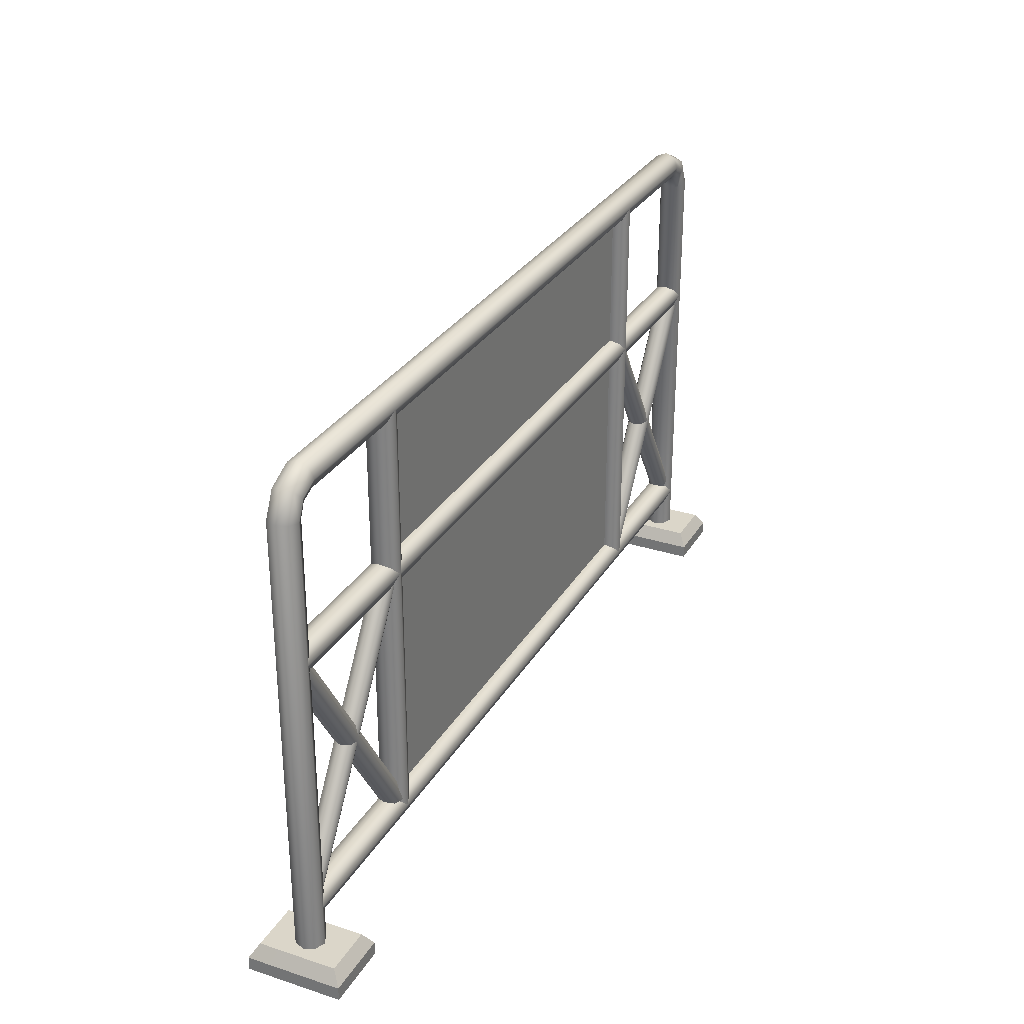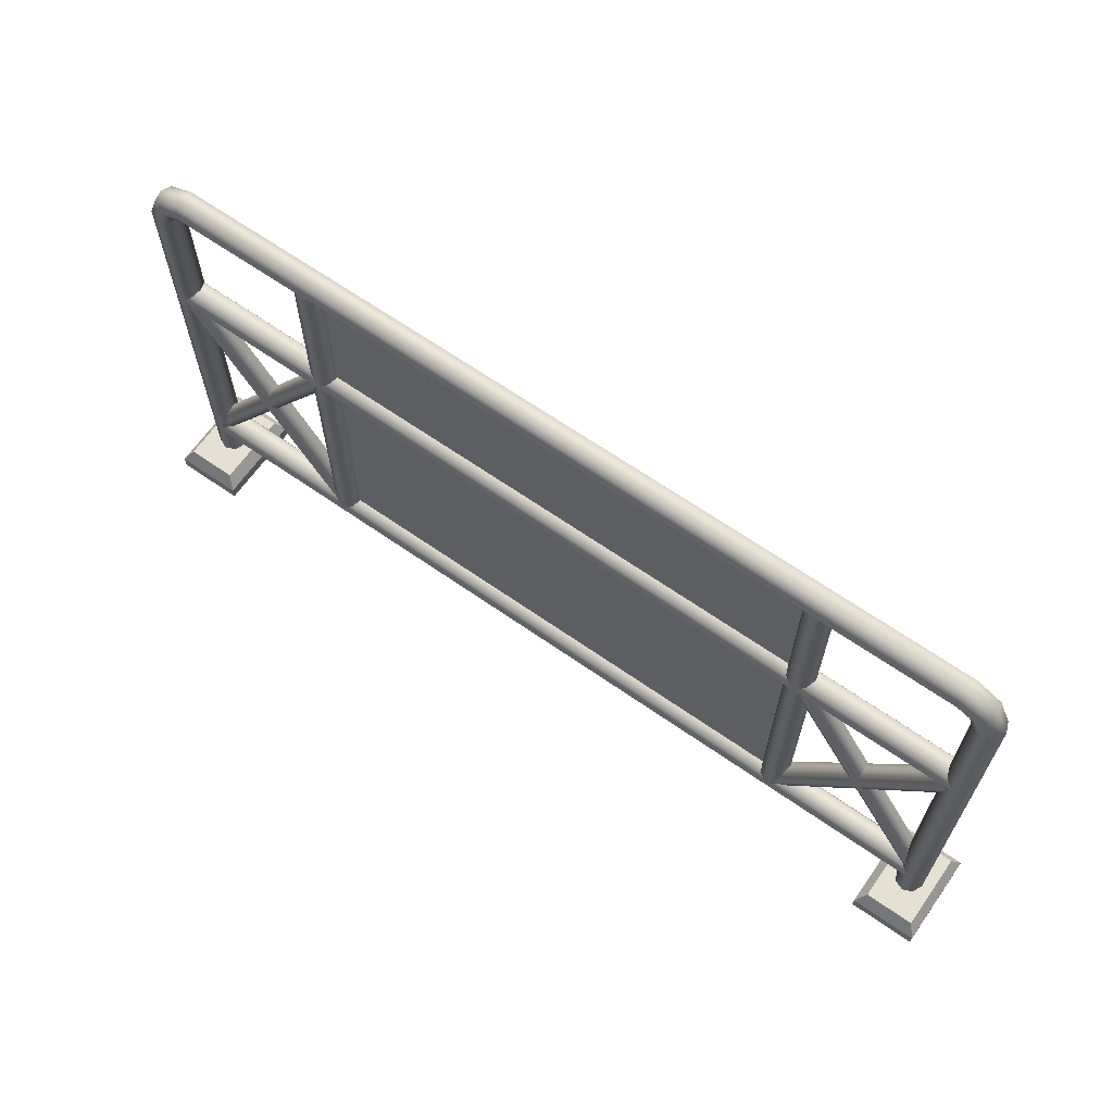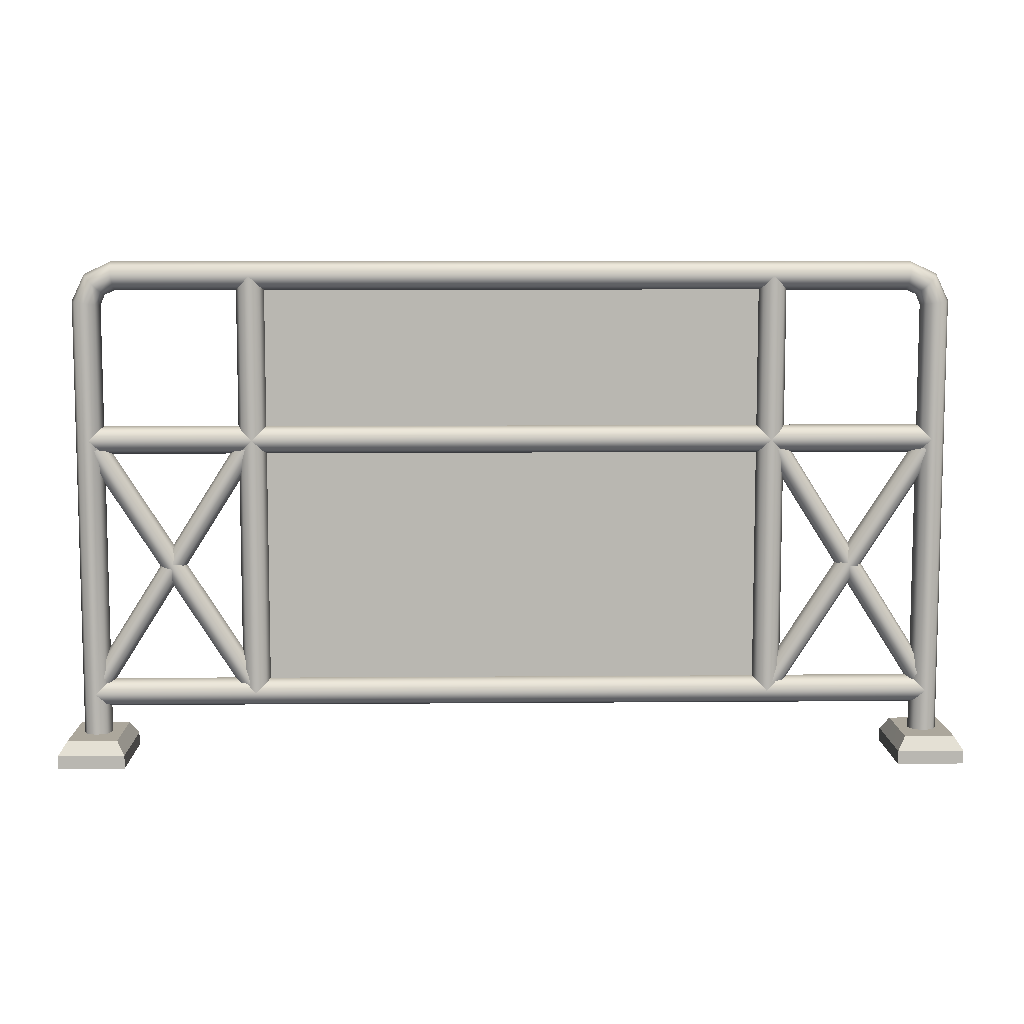
<metadata>
{"format":"obj","ext":"obj","renderer":"f3d","projection":"perspective","resolution":1024,"background":"white","views":[{"elev":29.7,"azim":115.4,"up":"+Y"},{"elev":65.5,"azim":35.1,"up":"+Y"},{"elev":8.3,"azim":178.7,"up":"+Y"}]}
</metadata>
<code>
g ConstructionSite_Prop_RoadBlock_03
v -0.5896 0.03954 0.05656
v -0.5773 0.01972 -0.06886
v -0.5773 0.01972 0.06886
v -0.5896 0.03945 -0.05656
v -0.5896 0.03945 -0.05656
v -0.6754 0.01972 -0.06886
v -0.5773 0.01972 -0.06886
v -0.6631 0.03945 -0.05656
v -0.6631 0.03945 -0.05656
v -0.6754 0.01972 0.06886
v -0.6754 0.01972 -0.06886
v -0.6631 0.03954 0.05656
v -0.6631 0.03954 0.05656
v -0.5773 0.01972 0.06886
v -0.6754 0.01972 0.06886
v -0.5896 0.03954 0.05656
v -0.5773 3.542e-05 -0.06886
v -0.5773 0.01972 0.06886
v -0.5773 0.01972 -0.06886
v -0.5773 3.538e-05 0.06886
v -0.6754 3.542e-05 -0.06886
v -0.5773 0.01972 -0.06886
v -0.6754 0.01972 -0.06886
v -0.5773 3.542e-05 -0.06886
v -0.6754 3.542e-05 0.06886
v -0.6754 0.01972 -0.06886
v -0.6754 0.01972 0.06886
v -0.6754 3.542e-05 -0.06886
v -0.5773 3.538e-05 0.06886
v -0.6754 0.01972 0.06886
v -0.5773 0.01972 0.06886
v -0.6754 3.542e-05 0.06886
v -0.6631 0.03945 -0.05656
v -0.5896 0.03954 0.05656
v -0.6631 0.03954 0.05656
v -0.5896 0.03945 -0.05656
v -0.6754 3.542e-05 0.06886
v -0.5773 3.542e-05 -0.06886
v -0.6754 3.542e-05 -0.06886
v -0.5773 3.538e-05 0.06886
v -0.6114 0.03837 0.0149
v -0.6053 0.6832 2.894e-07
v -0.6053 0.03837 -5.425e-08
v -0.6114 0.684 0.0149
v -0.6031 0.7028 0.0149
v -0.5988 0.6984 2.943e-07
v -0.6263 0.03837 0.02108
v -0.6114 0.684 0.0149
v -0.6114 0.03837 0.0149
v -0.6263 0.686 0.02108
v -0.6412 0.03837 0.0149
v -0.6412 0.6879 0.0149
v -0.6242 0.7239 0.0149
v -0.6137 0.7133 0.02108
v -0.6031 0.7028 0.0149
v -0.5883 0.7409 0.0149
v -0.5863 0.726 0.02108
v -0.5843 0.7111 0.0149
v 0.5883 0.7409 0.0149
v 0.5863 0.726 0.02108
v 0.5843 0.7111 0.0149
v -0.5835 0.7049 2.988e-07
v 0.6031 0.7028 0.0149
v 0.6137 0.7133 0.02108
v 0.6242 0.7239 0.0149
v 0.6263 0.686 0.02108
v 0.6412 0.6879 0.0149
v 0.6114 0.684 0.0149
v 0.6263 0.03837 0.02108
v 0.6412 0.03837 0.0149
v 0.6114 0.03837 0.0149
v 0.6053 0.03837 -5.425e-08
v 0.6053 0.6832 2.894e-07
v 0.5988 0.6984 2.943e-07
v -0.6474 0.03837 -5.664e-08
v -0.6412 0.6879 0.0149
v -0.6412 0.03837 0.0149
v -0.6474 0.6888 2.888e-07
v -0.6286 0.7282 3.064e-07
v -0.6242 0.7239 0.0149
v -0.6242 0.7239 -0.0149
v -0.6412 0.6879 -0.0149
v -0.6412 0.03837 -0.0149
v -0.6114 0.684 -0.0149
v -0.6263 0.03837 -0.02108
v -0.6114 0.03837 -0.0149
v -0.6263 0.686 -0.02107
v -0.6412 0.03837 -0.0149
v -0.6412 0.6879 -0.0149
v -0.6242 0.7239 -0.0149
v -0.6137 0.7133 -0.02107
v -0.6031 0.7028 -0.0149
v -0.5863 0.726 -0.02107
v -0.5988 0.6984 2.943e-07
v -0.6053 0.6832 2.894e-07
v -0.5843 0.7111 -0.0149
v 0.5863 0.726 -0.02107
v 0.5843 0.7111 -0.0149
v 0.6031 0.7028 -0.0149
v 0.5883 0.7409 -0.0149
v -0.5883 0.7409 -0.0149
v 0.6137 0.7133 -0.02107
v 0.6242 0.7239 -0.0149
v 0.6114 0.684 -0.0149
v 0.6263 0.686 -0.02107
v 0.6412 0.6879 -0.0149
v 0.6412 0.03837 -0.0149
v 0.6263 0.03837 -0.02108
v 0.6114 0.03837 -0.0149
v -0.6114 0.03837 -0.0149
v -0.6053 0.6832 2.894e-07
v -0.6114 0.684 -0.0149
v -0.6053 0.03837 -5.425e-08
v -0.5843 0.7111 0.0149
v -0.5988 0.6984 2.943e-07
v -0.6031 0.7028 0.0149
v -0.5835 0.7049 2.988e-07
v 0.5843 0.7111 0.0149
v 0.5835 0.7049 2.988e-07
v 0.5988 0.6984 2.943e-07
v 0.6031 0.7028 0.0149
v -0.5835 0.7049 2.988e-07
v -0.6031 0.7028 -0.0149
v -0.5988 0.6984 2.943e-07
v -0.5843 0.7111 -0.0149
v 0.5843 0.7111 -0.0149
v 0.5835 0.7049 2.988e-07
v 0.6474 0.03837 -5.664e-08
v 0.6412 0.6879 -0.0149
v 0.6412 0.03837 -0.0149
v 0.6474 0.6888 2.888e-07
v 0.6242 0.7239 -0.0149
v 0.6412 0.03837 0.0149
v 0.6286 0.7282 3.064e-07
v 0.6412 0.6879 0.0149
v 0.6242 0.7239 0.0149
v 0.6114 0.684 -0.0149
v 0.6053 0.03837 -5.425e-08
v 0.6114 0.03837 -0.0149
v 0.6053 0.6832 2.894e-07
v 0.5988 0.6984 2.943e-07
v 0.6031 0.7028 -0.0149
v 0.5835 0.7049 2.988e-07
v 0.5843 0.7111 -0.0149
v 0.6286 0.7282 3.064e-07
v 0.5883 0.7409 -0.0149
v 0.6242 0.7239 -0.0149
v 0.5891 0.747 3.149e-07
v 0.6242 0.7239 0.0149
v 0.5883 0.7409 0.0149
v -0.5883 0.7409 0.0149
v -0.5883 0.7409 -0.0149
v -0.5891 0.747 3.149e-07
v -0.6242 0.7239 0.0149
v -0.6286 0.7282 3.064e-07
v -0.6242 0.7239 -0.0149
v -0.6137 0.7133 -0.02107
v -0.5863 0.726 -0.02107
v -0.6263 0.469 -0.01464
v 0.6263 0.4837 -0.02071
v -0.6263 0.4837 -0.02071
v 0.6263 0.469 -0.01464
v -0.6263 0.463 1.414e-07
v 0.6263 0.463 1.414e-07
v 0.6263 0.4837 -0.02071
v -0.6263 0.4983 -0.01464
v -0.6263 0.4837 -0.02071
v 0.6263 0.4983 -0.01464
v -0.6263 0.5044 1.523e-07
v 0.6263 0.5044 1.523e-07
v 0.6263 0.08599 -0.01489
v -0.6263 0.07982 1.647e-08
v 0.6263 0.07982 1.647e-08
v -0.6263 0.08599 -0.01489
v 0.6263 0.1009 -0.02105
v -0.6263 0.1009 -0.02105
v -0.3708 0.1005 -0.01471
v -0.3647 0.7255 2.245e-07
v -0.3708 0.7255 -0.01471
v -0.3647 0.1005 4.204e-09
v -0.3708 0.7255 -0.01471
v -0.3856 0.1005 -0.0208
v -0.3708 0.1005 -0.01471
v -0.3856 0.7255 -0.0208
v -0.4004 0.1005 -0.01471
v -0.4004 0.7255 -0.01471
v -0.4065 0.7255 2.364e-07
v -0.4004 0.1005 -0.01471
v -0.4004 0.7255 -0.01471
v -0.4065 0.1005 4.204e-09
v -0.4004 0.7255 0.01471
v -0.4004 0.1005 0.01471
v -0.3856 0.7255 0.0208
v -0.4004 0.1005 0.01471
v -0.4004 0.7255 0.01471
v -0.3856 0.1005 0.0208
v -0.3708 0.7255 0.01471
v -0.3708 0.1005 0.01471
v -0.3708 0.1005 0.01471
v -0.3647 0.7255 2.245e-07
v -0.3647 0.1005 4.204e-09
v -0.3708 0.7255 0.01471
v -0.6121 0.1078 -0.01147
v -0.3781 0.467 1.426e-07
v -0.3823 0.4694 -0.01164
v -0.608 0.1054 3.364e-09
v -0.6121 0.1078 0.01147
v -0.3823 0.4694 0.01164
v -0.3823 0.4694 -0.01164
v -0.622 0.1135 -0.01622
v -0.6121 0.1078 -0.01147
v -0.3923 0.4753 -0.01646
v -0.632 0.1193 -0.01147
v -0.4024 0.4811 -0.01164
v -0.632 0.1193 -0.01147
v -0.4065 0.4836 1.504e-07
v -0.6361 0.1217 6.261e-09
v -0.4024 0.4811 -0.01164
v -0.6361 0.1217 6.261e-09
v -0.4024 0.4811 0.01164
v -0.632 0.1193 0.01147
v -0.4065 0.4836 1.504e-07
v -0.3923 0.4753 0.01646
v -0.632 0.1193 0.01147
v -0.4024 0.4811 0.01164
v -0.622 0.1135 0.01622
v -0.3823 0.4694 0.01164
v -0.6121 0.1078 0.01147
v -0.3816 0.1198 -0.01224
v -0.6067 0.4841 1.458e-07
v -0.6111 0.4816 -0.01242
v -0.3772 0.1223 8.861e-09
v -0.6111 0.4816 -0.01242
v -0.3922 0.1137 -0.01732
v -0.3816 0.1198 -0.01224
v -0.6219 0.4754 -0.01757
v -0.4028 0.1075 -0.01224
v -0.6327 0.4692 -0.01242
v -0.6372 0.4667 1.449e-07
v -0.4028 0.1075 -0.01224
v -0.6327 0.4692 -0.01242
v -0.4072 0.105 3.216e-09
v -0.6327 0.4692 0.01242
v -0.4028 0.1075 0.01224
v -0.6219 0.4754 0.01757
v -0.4028 0.1075 0.01224
v -0.6327 0.4692 0.01242
v -0.3922 0.1137 0.01732
v -0.6111 0.4816 0.01242
v -0.3816 0.1198 0.01224
v -0.3816 0.1198 0.01224
v -0.6067 0.4841 1.458e-07
v -0.3772 0.1223 8.861e-09
v -0.6111 0.4816 0.01242
v 0.6263 0.1158 -0.01489
v -0.6263 0.1009 -0.02105
v 0.6263 0.1009 -0.02105
v -0.6263 0.1158 -0.01489
v -0.6263 0.1219 3.019e-08
v 0.6263 0.1219 3.019e-08
v -0.6263 0.1158 0.01489
v 0.6263 0.1009 0.02105
v -0.6263 0.1009 0.02105
v 0.6263 0.1158 0.01489
v -0.6263 0.1219 3.019e-08
v 0.6263 0.1219 3.019e-08
v 0.6263 0.08599 0.01489
v -0.6263 0.1009 0.02105
v 0.6263 0.1009 0.02105
v -0.6263 0.08599 0.01489
v -0.6263 0.07982 1.647e-08
v 0.6263 0.07982 1.647e-08
v -0.3682 0.7076 0.0009488
v 0.3682 0.1005 0.0009486
v -0.3682 0.1005 0.0009486
v 0.3682 0.7076 0.0009488
v -0.3682 0.1005 -0.001012
v 0.3682 0.7076 -0.001012
v -0.3682 0.7076 -0.001012
v 0.3682 0.1005 -0.001012
v 0.6263 0.4983 0.01464
v -0.6263 0.5044 1.523e-07
v 0.6263 0.5044 1.523e-07
v -0.6263 0.4983 0.01464
v 0.6263 0.4837 0.02071
v -0.6263 0.4837 0.02071
v 0.6263 0.469 0.01464
v -0.6263 0.4837 0.02071
v 0.6263 0.4837 0.02071
v -0.6263 0.469 0.01464
v -0.6263 0.463 1.414e-07
v 0.6263 0.463 1.414e-07
v 0.3781 0.467 1.426e-07
v 0.6121 0.1078 -0.01147
v 0.3823 0.4694 -0.01164
v 0.608 0.1054 3.364e-09
v 0.6121 0.1078 0.01147
v 0.3823 0.4694 0.01164
v 0.622 0.1135 -0.01622
v 0.3823 0.4694 -0.01164
v 0.6121 0.1078 -0.01147
v 0.3923 0.4753 -0.01646
v 0.632 0.1193 -0.01147
v 0.4024 0.4811 -0.01164
v 0.632 0.1193 -0.01147
v 0.4065 0.4836 1.504e-07
v 0.4024 0.4811 -0.01164
v 0.6361 0.1217 6.261e-09
v 0.6361 0.1217 6.261e-09
v 0.4024 0.4811 0.01164
v 0.4065 0.4836 1.504e-07
v 0.632 0.1193 0.01147
v 0.632 0.1193 0.01147
v 0.3923 0.4753 0.01646
v 0.4024 0.4811 0.01164
v 0.622 0.1135 0.01622
v 0.3823 0.4694 0.01164
v 0.6121 0.1078 0.01147
v 0.3816 0.1198 -0.01224
v 0.6067 0.4841 1.458e-07
v 0.3772 0.1223 8.861e-09
v 0.6111 0.4816 -0.01242
v 0.3922 0.1137 -0.01732
v 0.6111 0.4816 -0.01242
v 0.3816 0.1198 -0.01224
v 0.6219 0.4754 -0.01757
v 0.4028 0.1075 -0.01224
v 0.6327 0.4692 -0.01242
v 0.4028 0.1075 -0.01224
v 0.6372 0.4667 1.449e-07
v 0.6327 0.4692 -0.01242
v 0.4072 0.105 3.216e-09
v 0.6327 0.4692 0.01242
v 0.4028 0.1075 0.01224
v 0.4028 0.1075 0.01224
v 0.6219 0.4754 0.01757
v 0.6327 0.4692 0.01242
v 0.3922 0.1137 0.01732
v 0.6111 0.4816 0.01242
v 0.3816 0.1198 0.01224
v 0.3816 0.1198 0.01224
v 0.6067 0.4841 1.458e-07
v 0.6111 0.4816 0.01242
v 0.3772 0.1223 8.861e-09
v 0.4004 0.1005 -0.01471
v 0.4065 0.7255 2.245e-07
v 0.4004 0.7255 -0.01471
v 0.4065 0.1005 4.204e-09
v 0.4004 0.1005 0.01471
v 0.4004 0.7255 0.01471
v 0.4004 0.7255 -0.01471
v 0.3856 0.1005 -0.0208
v 0.4004 0.1005 -0.01471
v 0.3856 0.7255 -0.0208
v 0.3708 0.1005 -0.01471
v 0.3708 0.7255 -0.01471
v 0.3708 0.1005 -0.01471
v 0.3647 0.7255 2.364e-07
v 0.3647 0.1005 4.204e-09
v 0.3708 0.7255 -0.01471
v 0.3647 0.1005 4.204e-09
v 0.3708 0.7255 0.01471
v 0.3708 0.1005 0.01471
v 0.3647 0.7255 2.364e-07
v 0.3856 0.7255 0.0208
v 0.3708 0.1005 0.01471
v 0.3708 0.7255 0.01471
v 0.3856 0.1005 0.0208
v 0.4004 0.7255 0.01471
v 0.4004 0.1005 0.01471
v 0.6631 0.03954 0.05656
v 0.6754 0.01972 -0.06886
v 0.6754 0.01972 0.06886
v 0.6631 0.03945 -0.05656
v 0.6631 0.03945 -0.05656
v 0.5773 0.01972 -0.06886
v 0.6754 0.01972 -0.06886
v 0.5896 0.03945 -0.05656
v 0.5896 0.03945 -0.05656
v 0.5773 0.01972 0.06886
v 0.5773 0.01972 -0.06886
v 0.5896 0.03954 0.05656
v 0.5896 0.03954 0.05656
v 0.6754 0.01972 0.06886
v 0.5773 0.01972 0.06886
v 0.6631 0.03954 0.05656
v 0.6754 3.542e-05 -0.06886
v 0.6754 0.01972 0.06886
v 0.6754 0.01972 -0.06886
v 0.6754 3.538e-05 0.06886
v 0.5773 3.542e-05 -0.06886
v 0.6754 0.01972 -0.06886
v 0.5773 0.01972 -0.06886
v 0.6754 3.542e-05 -0.06886
v 0.5773 3.542e-05 0.06886
v 0.5773 0.01972 -0.06886
v 0.5773 0.01972 0.06886
v 0.5773 3.542e-05 -0.06886
v 0.6754 3.538e-05 0.06886
v 0.5773 0.01972 0.06886
v 0.6754 0.01972 0.06886
v 0.5773 3.542e-05 0.06886
v 0.5896 0.03945 -0.05656
v 0.6631 0.03954 0.05656
v 0.5896 0.03954 0.05656
v 0.6631 0.03945 -0.05656
v 0.5773 3.542e-05 0.06886
v 0.6754 3.542e-05 -0.06886
v 0.5773 3.542e-05 -0.06886
v 0.6754 3.538e-05 0.06886
g ConstructionSite_Prop_RoadBlock_03_0
f 3 2 1
f 4 1 2
f 7 6 5
f 8 5 6
f 11 10 9
f 12 9 10
f 15 14 13
f 16 13 14
f 19 18 17
f 20 17 18
f 23 22 21
f 24 21 22
f 27 26 25
f 28 25 26
f 31 30 29
f 32 29 30
f 35 34 33
f 36 33 34
f 39 38 37
f 40 37 38
f 43 42 41
f 44 41 42
f 44 42 45
f 46 45 42
f 49 48 47
f 50 47 48
f 47 50 51
f 52 51 50
f 53 52 50
f 54 50 48
f 54 53 50
f 55 54 48
f 56 53 54
f 57 54 55
f 57 56 54
f 58 57 55
f 56 57 59
f 57 58 60
f 60 59 57
f 61 60 58
f 58 62 61
f 60 61 63
f 59 60 64
f 64 60 63
f 65 59 64
f 65 64 66
f 67 65 66
f 64 63 68
f 66 64 68
f 66 69 67
f 70 67 69
f 69 66 71
f 68 71 66
f 71 68 72
f 73 72 68
f 68 63 73
f 74 73 63
f 77 76 75
f 78 75 76
f 78 76 79
f 80 79 76
f 79 81 78
f 82 78 81
f 78 82 75
f 83 75 82
f 86 85 84
f 87 84 85
f 85 88 87
f 89 87 88
f 90 87 89
f 91 87 90
f 91 84 87
f 92 84 91
f 93 92 91
f 92 94 84
f 95 84 94
f 96 92 93
f 93 97 96
f 98 96 97
f 98 97 99
f 97 93 100
f 101 100 93
f 99 97 102
f 97 100 102
f 102 100 103
f 99 102 104
f 102 103 105
f 104 102 105
f 105 103 106
f 106 107 105
f 108 105 107
f 105 108 104
f 109 104 108
f 112 111 110
f 113 110 111
f 116 115 114
f 117 114 115
f 119 118 117
f 119 120 118
f 121 118 120
f 124 123 122
f 125 122 123
f 125 126 122
f 127 122 126
f 130 129 128
f 131 128 129
f 129 132 131
f 128 131 133
f 134 131 132
f 135 133 131
f 131 134 135
f 136 135 134
f 139 138 137
f 140 137 138
f 140 141 137
f 142 137 141
f 141 143 142
f 144 142 143
f 147 146 145
f 148 145 146
f 145 148 149
f 150 149 148
f 150 148 151
f 146 152 148
f 153 151 148
f 153 148 152
f 151 153 154
f 155 154 153
f 153 152 155
f 156 155 152
f 152 157 156
f 158 157 152
f 161 160 159
f 162 159 160
f 159 162 163
f 164 163 162
f 167 166 165
f 168 165 166
f 166 169 168
f 170 168 169
f 173 172 171
f 174 171 172
f 171 174 175
f 176 175 174
f 179 178 177
f 180 177 178
f 183 182 181
f 184 181 182
f 182 185 184
f 186 184 185
f 189 188 187
f 190 187 188
f 187 190 191
f 192 191 190
f 195 194 193
f 196 193 194
f 193 196 197
f 198 197 196
f 201 200 199
f 202 199 200
f 205 204 203
f 206 203 204
f 206 204 207
f 208 207 204
f 211 210 209
f 212 209 210
f 210 213 212
f 214 212 213
f 217 216 215
f 218 215 216
f 221 220 219
f 222 219 220
f 225 224 223
f 226 223 224
f 223 226 227
f 228 227 226
f 231 230 229
f 232 229 230
f 235 234 233
f 236 233 234
f 234 237 236
f 238 236 237
f 241 240 239
f 242 239 240
f 239 242 243
f 244 243 242
f 247 246 245
f 248 245 246
f 245 248 249
f 250 249 248
f 253 252 251
f 254 251 252
f 257 256 255
f 258 255 256
f 258 259 255
f 260 255 259
f 263 262 261
f 264 261 262
f 261 264 265
f 266 265 264
f 269 268 267
f 270 267 268
f 270 271 267
f 272 267 271
f 275 274 273
f 276 273 274
f 279 278 277
f 280 277 278
f 283 282 281
f 284 281 282
f 281 284 285
f 286 285 284
f 289 288 287
f 290 287 288
f 290 291 287
f 292 287 291
f 295 294 293
f 296 293 294
f 296 297 293
f 298 293 297
f 301 300 299
f 302 299 300
f 299 302 303
f 304 303 302
f 307 306 305
f 308 305 306
f 311 310 309
f 312 309 310
f 315 314 313
f 316 313 314
f 314 317 316
f 318 316 317
f 321 320 319
f 322 319 320
f 325 324 323
f 326 323 324
f 323 326 327
f 328 327 326
f 331 330 329
f 332 329 330
f 330 333 332
f 334 332 333
f 337 336 335
f 338 335 336
f 336 339 338
f 340 338 339
f 343 342 341
f 344 341 342
f 347 346 345
f 348 345 346
f 348 346 349
f 350 349 346
f 353 352 351
f 354 351 352
f 352 355 354
f 356 354 355
f 359 358 357
f 360 357 358
f 363 362 361
f 364 361 362
f 367 366 365
f 368 365 366
f 365 368 369
f 370 369 368
f 373 372 371
f 374 371 372
f 377 376 375
f 378 375 376
f 381 380 379
f 382 379 380
f 385 384 383
f 386 383 384
f 389 388 387
f 390 387 388
f 393 392 391
f 394 391 392
f 397 396 395
f 398 395 396
f 401 400 399
f 402 399 400
f 405 404 403
f 406 403 404
f 409 408 407
f 410 407 408

</code>
